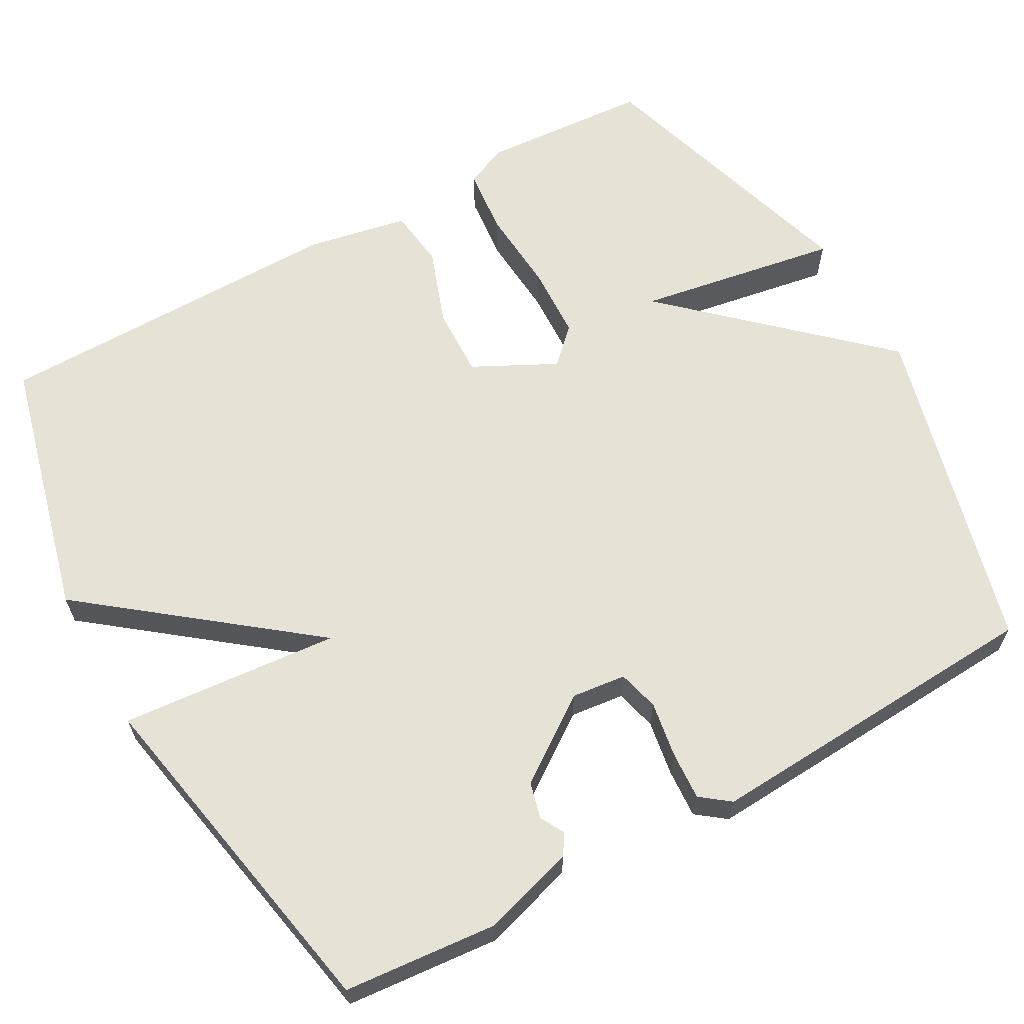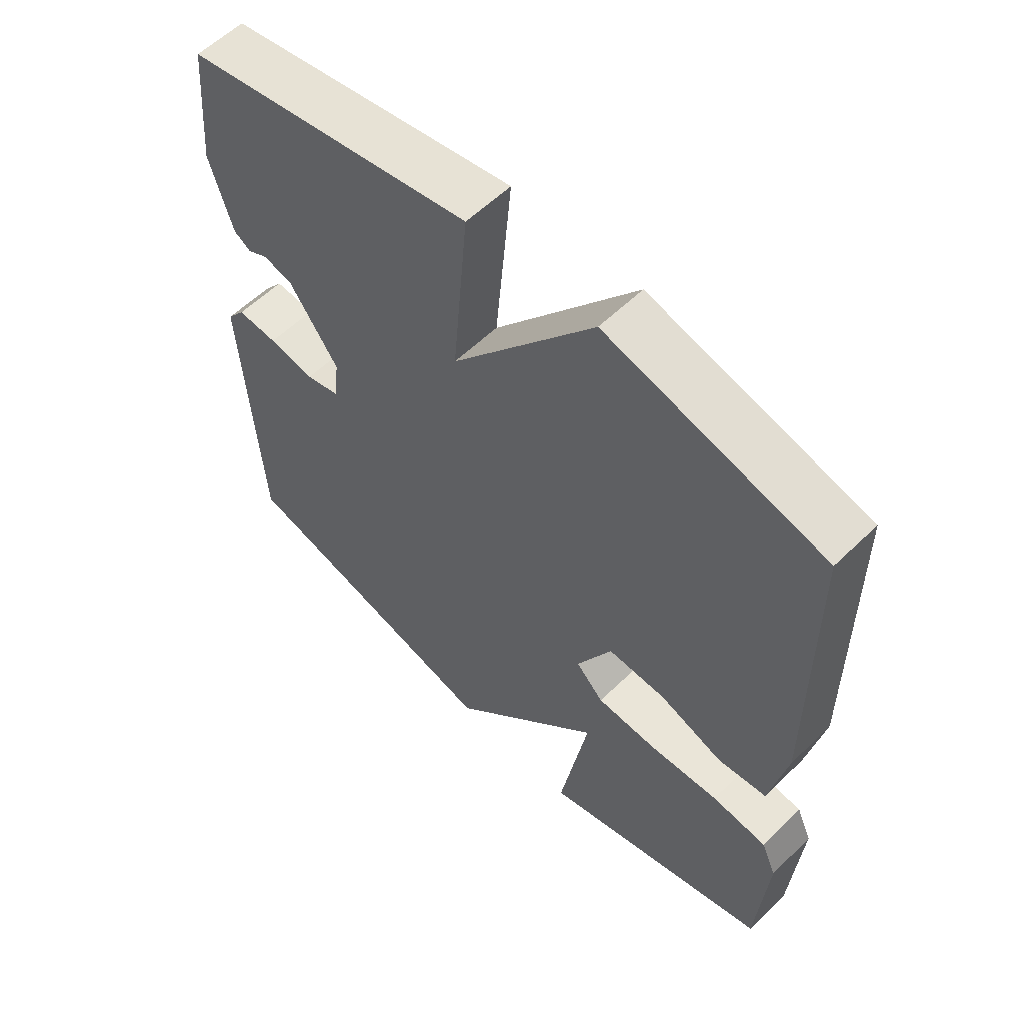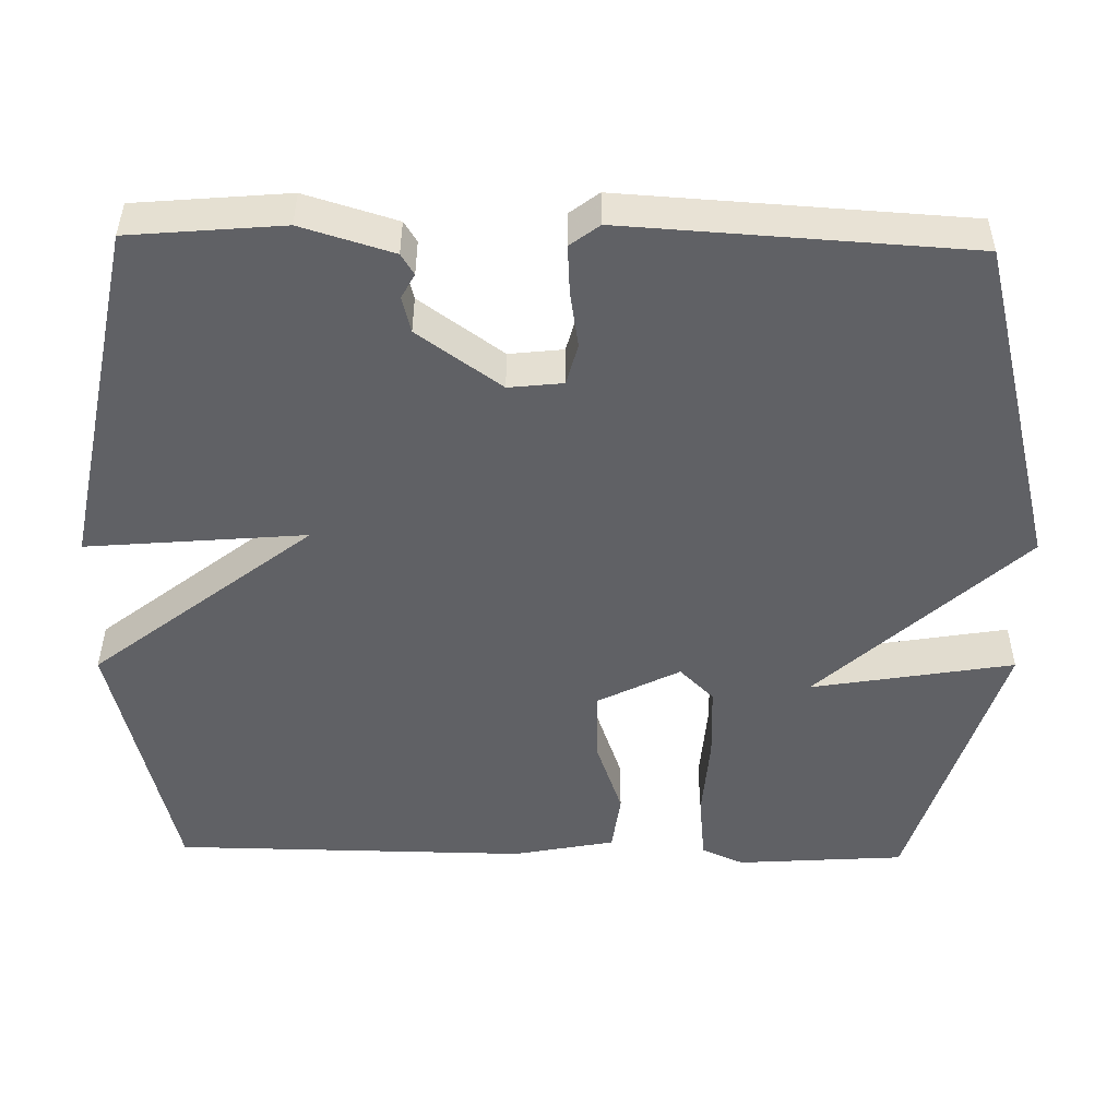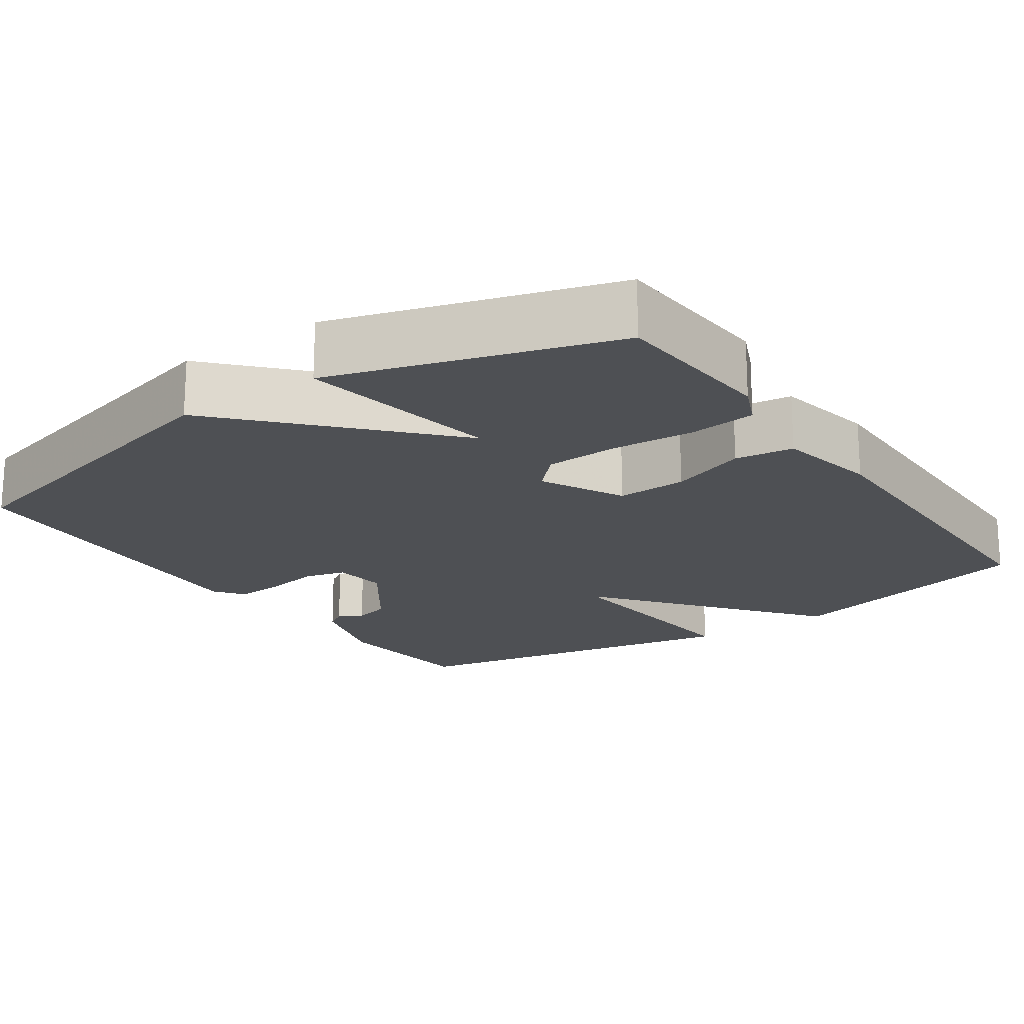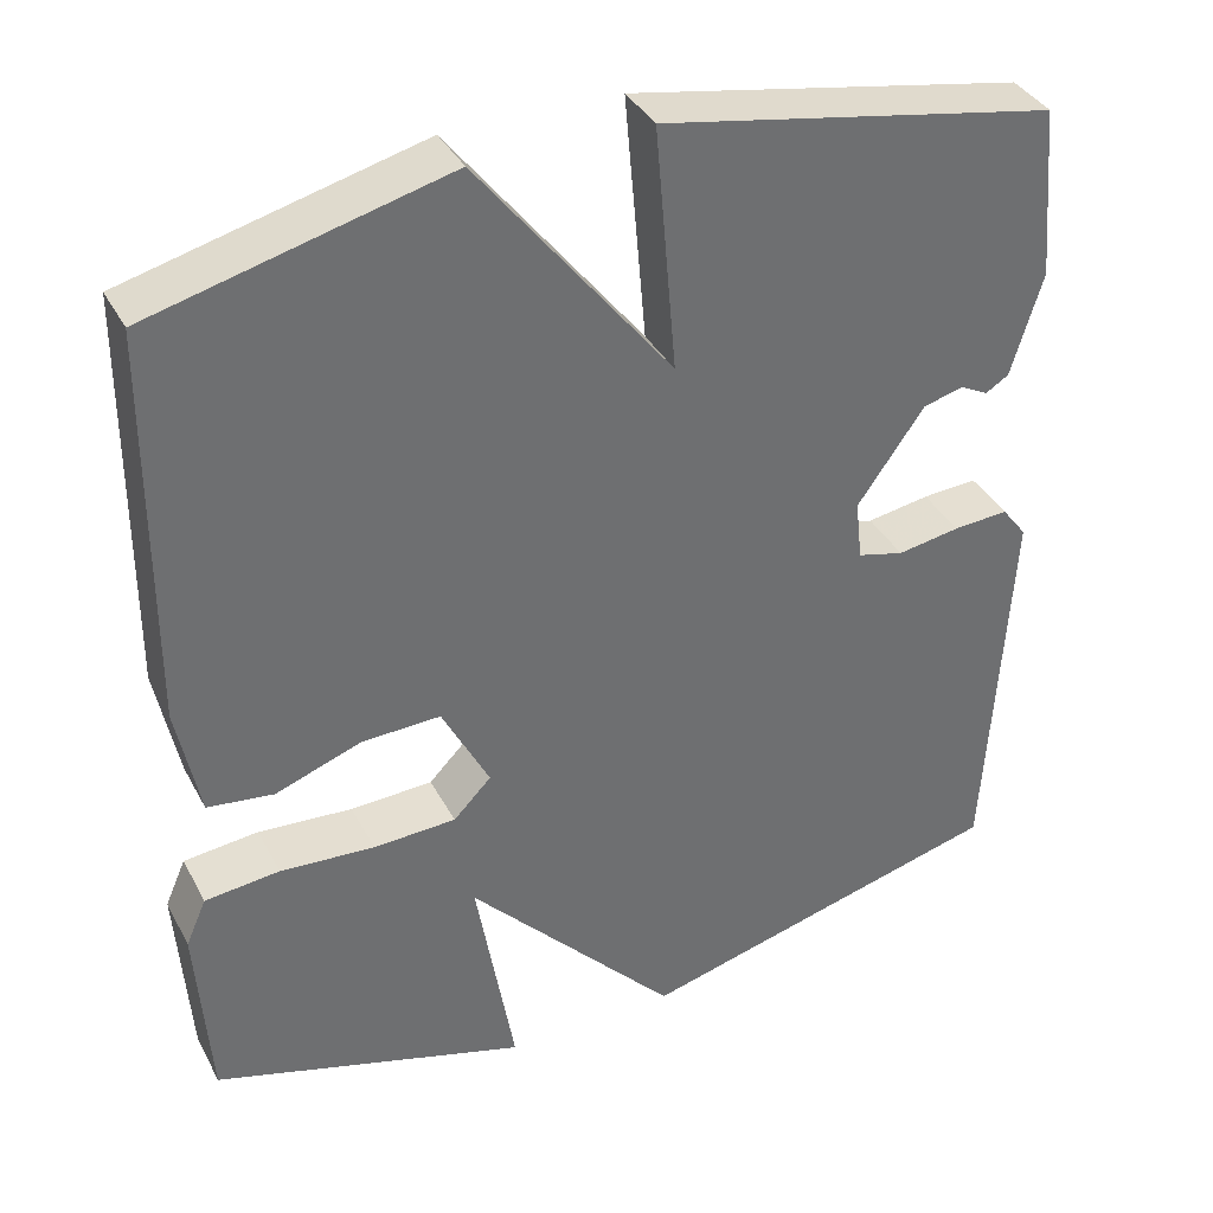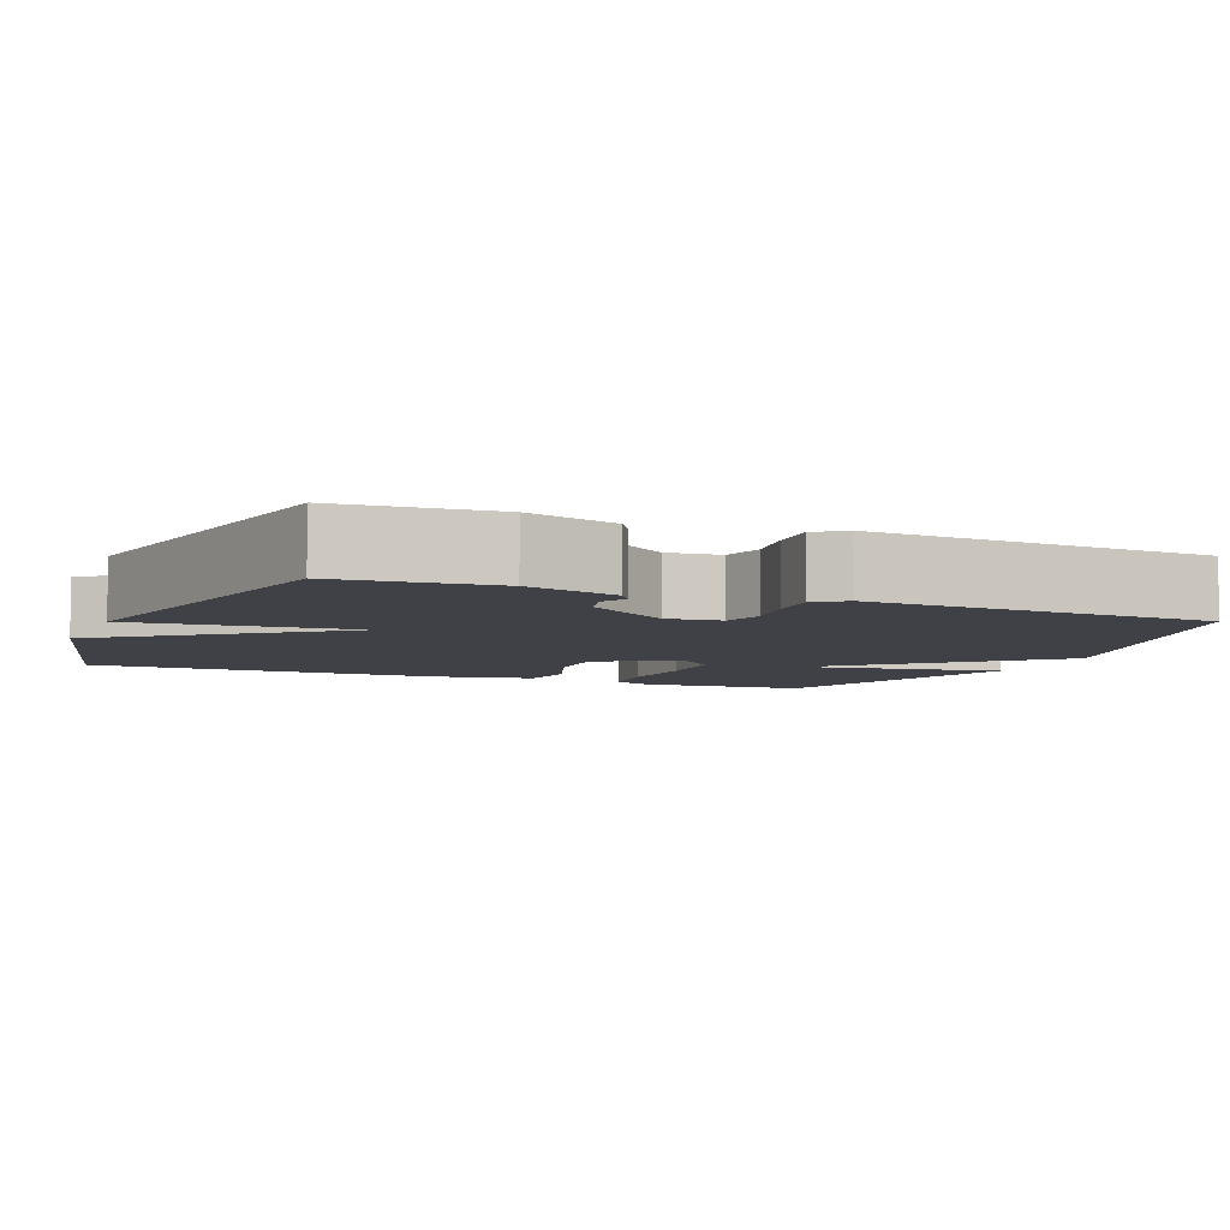
<metadata>
{"format":"obj","ext":"obj","renderer":"f3d","projection":"perspective","resolution":1024,"background":"white","views":[{"elev":63.5,"azim":60.8,"up":"+Y"},{"elev":58.3,"azim":-135.0,"up":"+Z"},{"elev":-50.3,"azim":88.8,"up":"+Y"},{"elev":-19.0,"azim":-145.3,"up":"+Y"},{"elev":37.4,"azim":-25.4,"up":"+Z"},{"elev":-6.0,"azim":67.3,"up":"+Y"}]}
</metadata>
<code>
v -0.5 0.07 0.5
v -0.158 0.07 0.587
v 0.067 0.07 0.3
v 0.042 0.07 0.587
v 0.5 0.07 0.5
v 0.518 0.07 0.299
v 0.482 0.07 0.179
v 0.455 0.07 0.162
v 0.423 0.07 0.179
v 0.376 0.07 0.167
v 0.298 0.07 0.057
v 0.306 0.07 -0.014
v 0.36 0.07 -0.028
v 0.433 0.07 -0.016
v 0.497 0.07 -0.012
v 0.526 0.07 -0.05
v 0.5 0.07 -0.5
v 0.067 0.07 -0.612
v -0.178 0.07 -0.347
v -0.133 0.07 -0.612
v -0.5 0.07 -0.5
v -0.515 0.07 -0.28
v -0.491 0.07 -0.225
v -0.404 0.07 -0.216
v -0.294 0.07 -0.224
v -0.198 0.07 -0.22
v -0.154 0.07 -0.175
v -0.209 0.07 -0.067
v -0.301 0.07 -0.07
v -0.401 0.07 -0.106
v -0.478 0.07 -0.096
v -0.504 0.07 0.037
v -0.5 0 0.5
v -0.158 0 0.587
v 0.067 0 0.3
v 0.042 0 0.587
v 0.5 0 0.5
v 0.518 0 0.299
v 0.482 0 0.179
v 0.455 0 0.162
v 0.423 0 0.179
v 0.376 0 0.167
v 0.298 0 0.057
v 0.306 0 -0.014
v 0.36 0 -0.028
v 0.433 0 -0.016
v 0.497 0 -0.012
v 0.526 0 -0.05
v 0.5 0 -0.5
v 0.067 0 -0.612
v -0.178 0 -0.347
v -0.133 0 -0.612
v -0.5 0 -0.5
v -0.515 0 -0.28
v -0.491 0 -0.225
v -0.404 0 -0.216
v -0.294 0 -0.224
v -0.198 0 -0.22
v -0.154 0 -0.175
v -0.209 0 -0.067
v -0.301 0 -0.07
v -0.401 0 -0.106
v -0.478 0 -0.096
v -0.504 0 0.037
f 1 2 3
f 32 1 3
f 31 32 3
f 30 31 3
f 29 30 3
f 28 29 3
f 27 28 3
f 23 24 25
f 22 23 25
f 21 22 25
f 20 21 25
f 19 20 25
f 19 25 26
f 19 26 27
f 18 19 27
f 17 18 27
f 16 17 27
f 15 16 27
f 14 15 27
f 13 14 27
f 7 8 9
f 6 7 9
f 5 6 9
f 4 5 9
f 3 4 9 10
f 27 3 10 11
f 12 13 27
f 11 12 27
f 35 34 33
f 35 33 64
f 35 64 63
f 35 63 62
f 35 62 61
f 35 61 60
f 35 60 59
f 57 56 55
f 57 55 54
f 57 54 53
f 57 53 52
f 57 52 51
f 58 57 51
f 59 58 51
f 59 51 50
f 59 50 49
f 59 49 48
f 59 48 47
f 59 47 46
f 59 46 45
f 41 40 39
f 41 39 38
f 41 38 37
f 41 37 36
f 42 41 36 35
f 43 42 35 59
f 59 45 44
f 59 44 43
f 1 33 34 2
f 2 34 35 3
f 3 35 36 4
f 4 36 37 5
f 5 37 38 6
f 6 38 39 7
f 7 39 40 8
f 8 40 41 9
f 9 41 42 10
f 10 42 43 11
f 11 43 44 12
f 12 44 45 13
f 13 45 46 14
f 14 46 47 15
f 15 47 48 16
f 16 48 49 17
f 17 49 50 18
f 18 50 51 19
f 19 51 52 20
f 20 52 53 21
f 21 53 54 22
f 22 54 55 23
f 23 55 56 24
f 24 56 57 25
f 25 57 58 26
f 26 58 59 27
f 27 59 60 28
f 28 60 61 29
f 29 61 62 30
f 30 62 63 31
f 31 63 64 32
f 32 64 33 1

</code>
